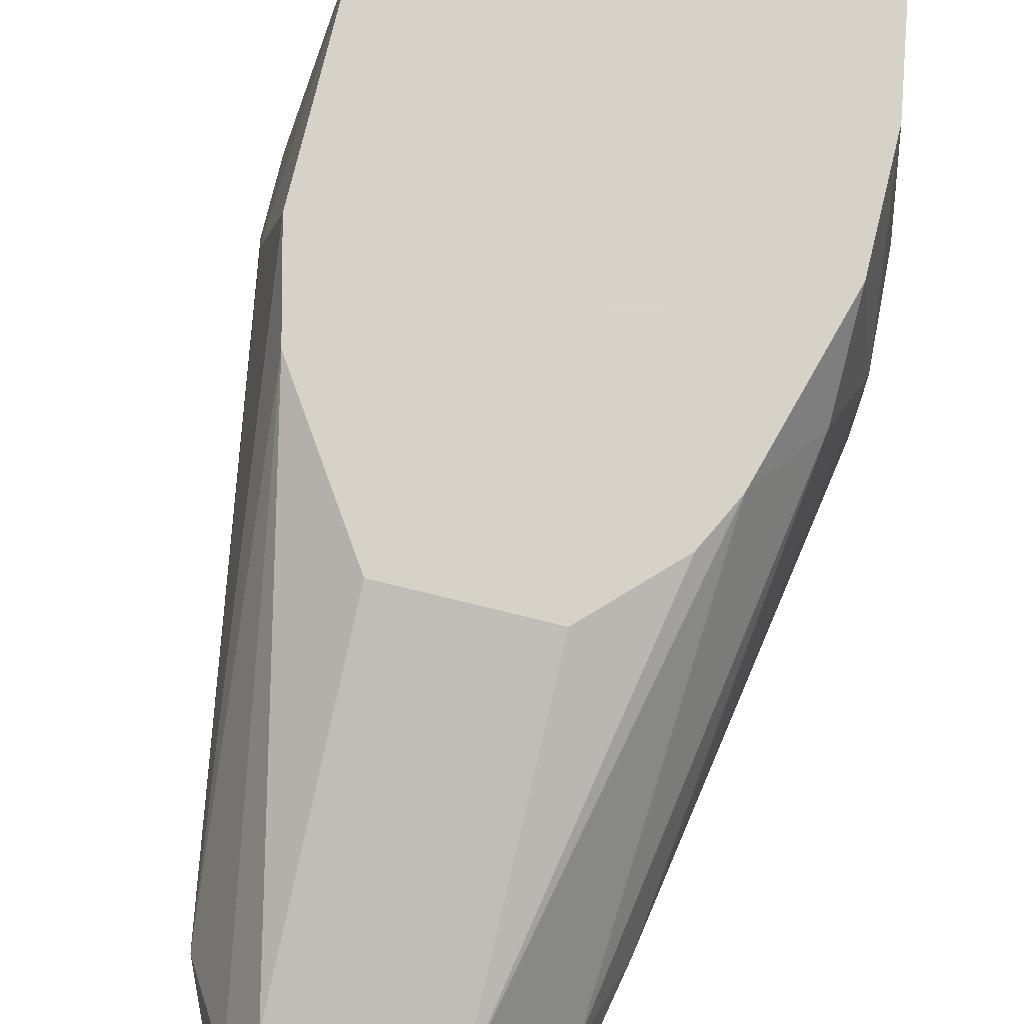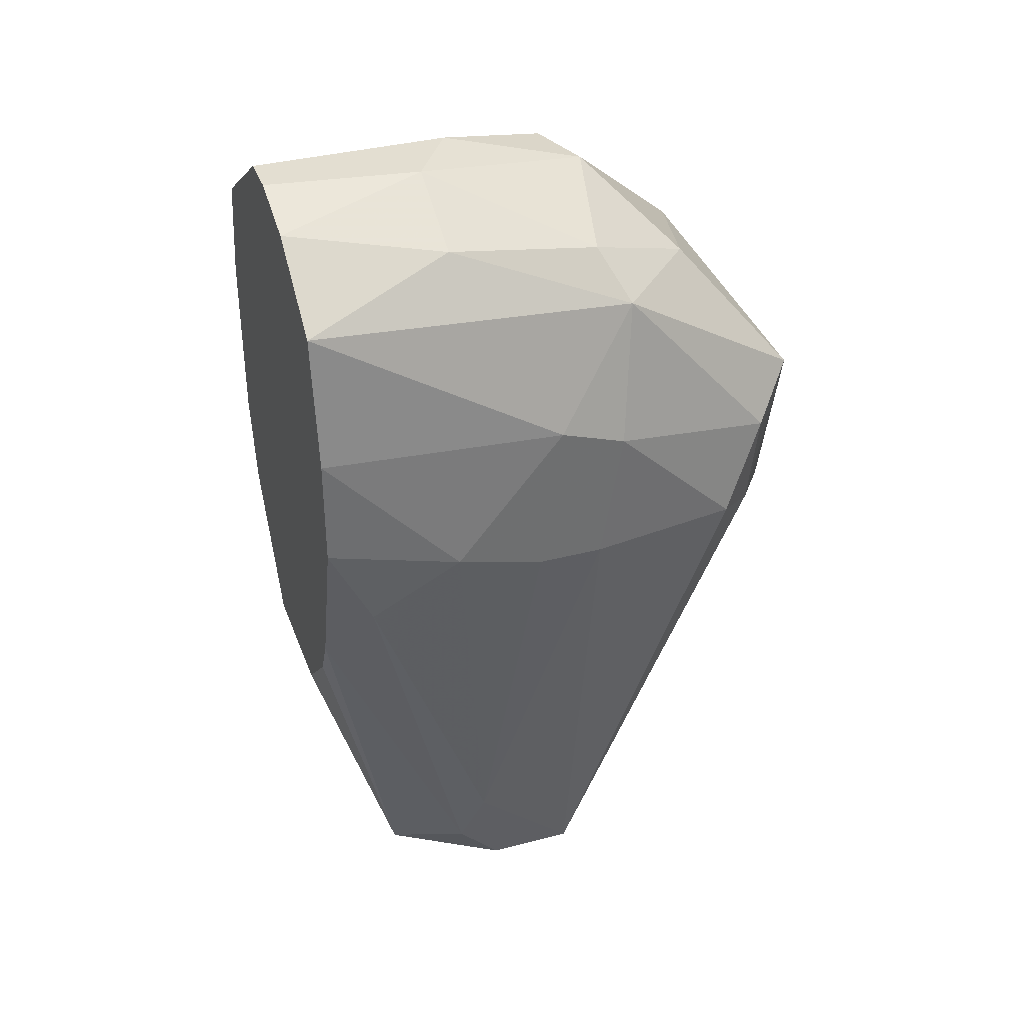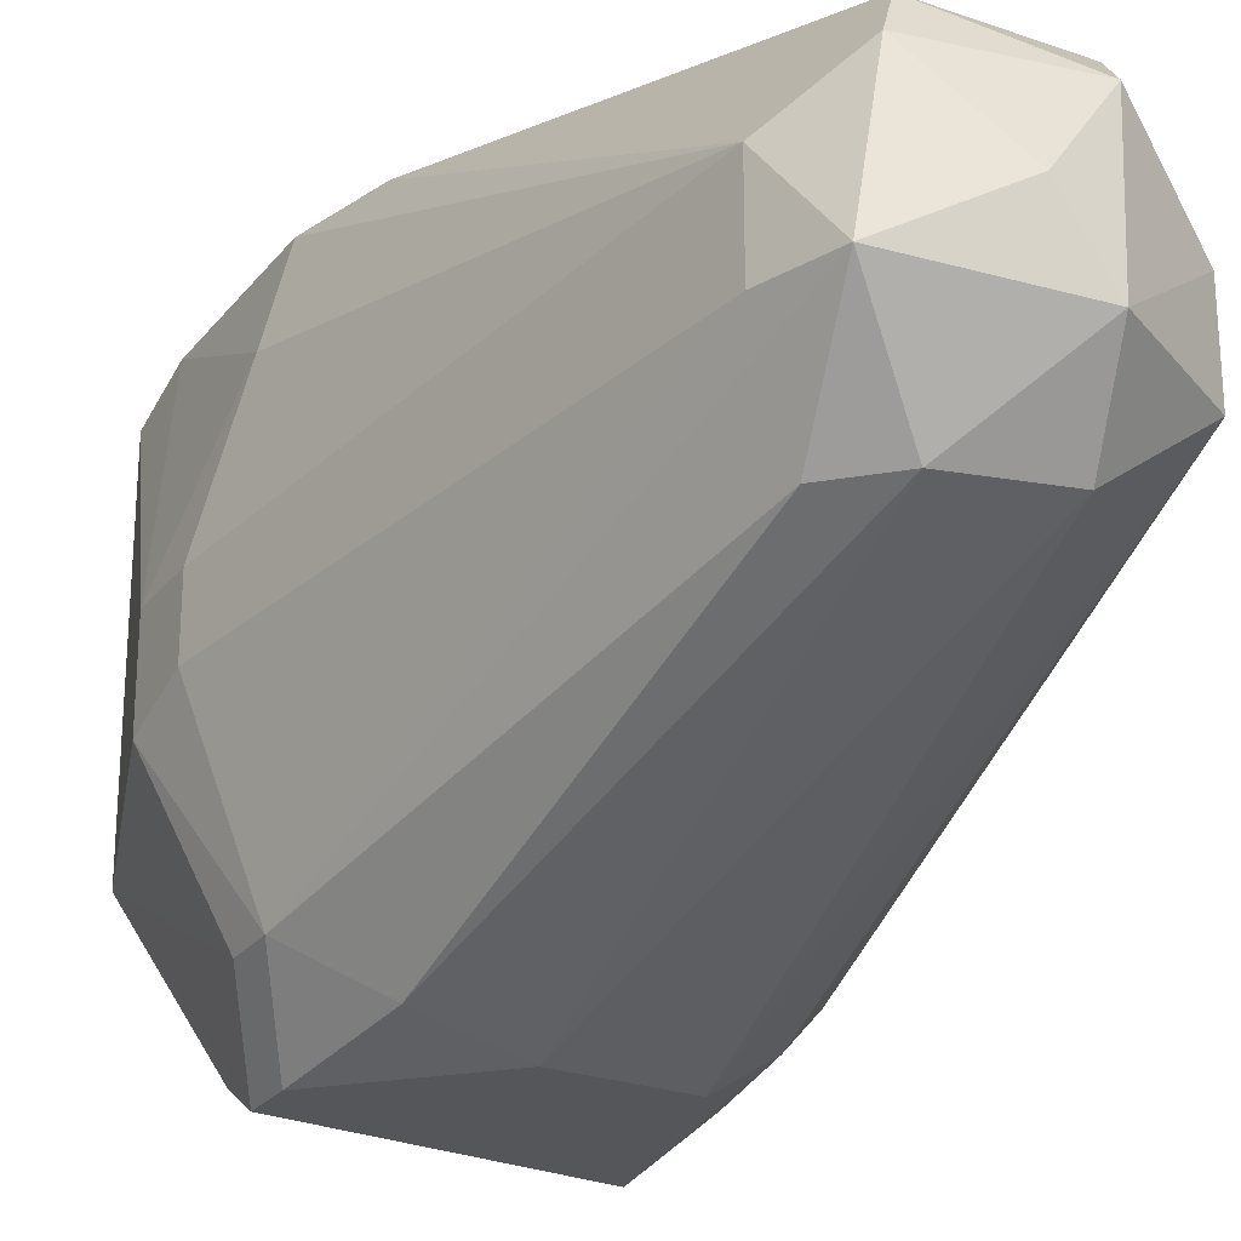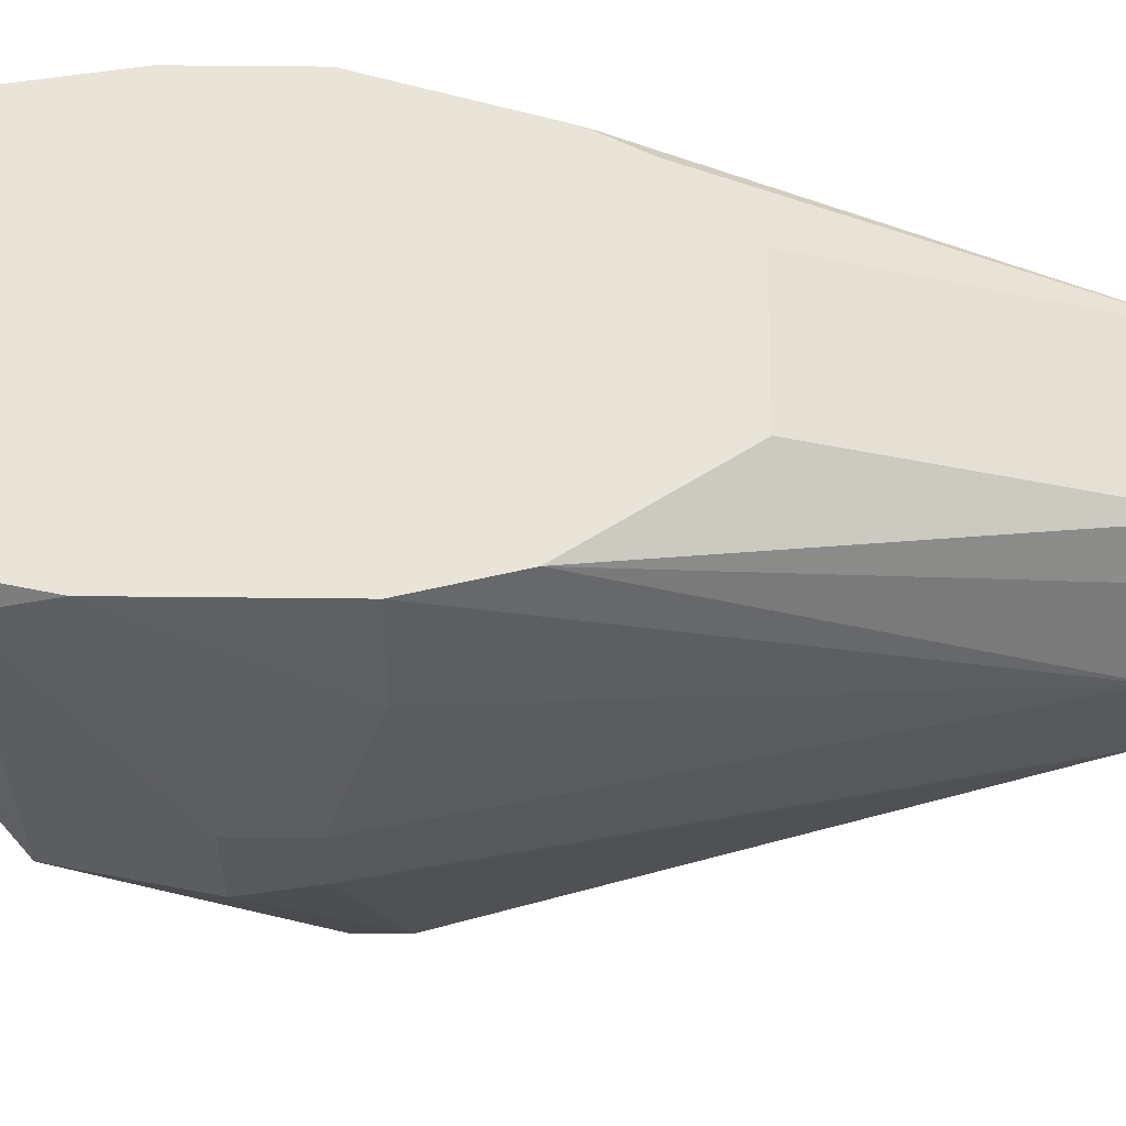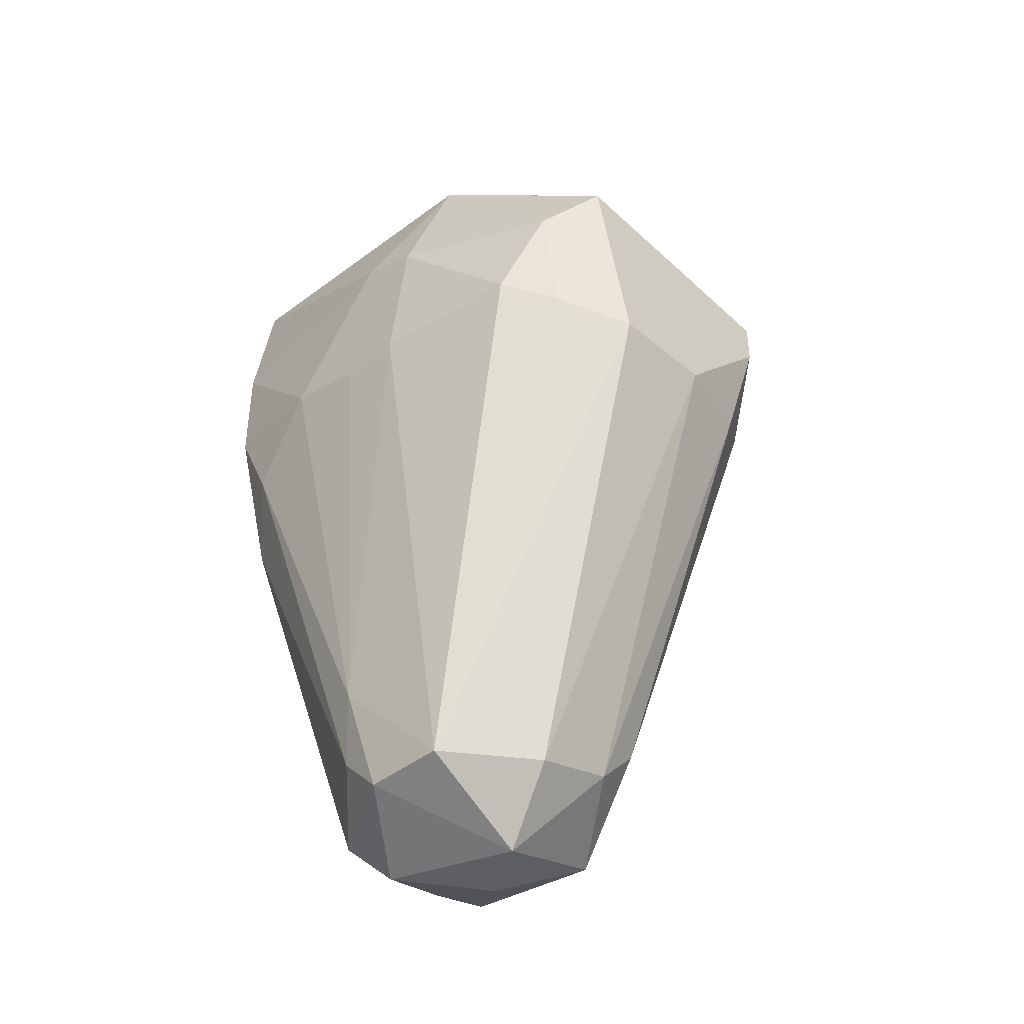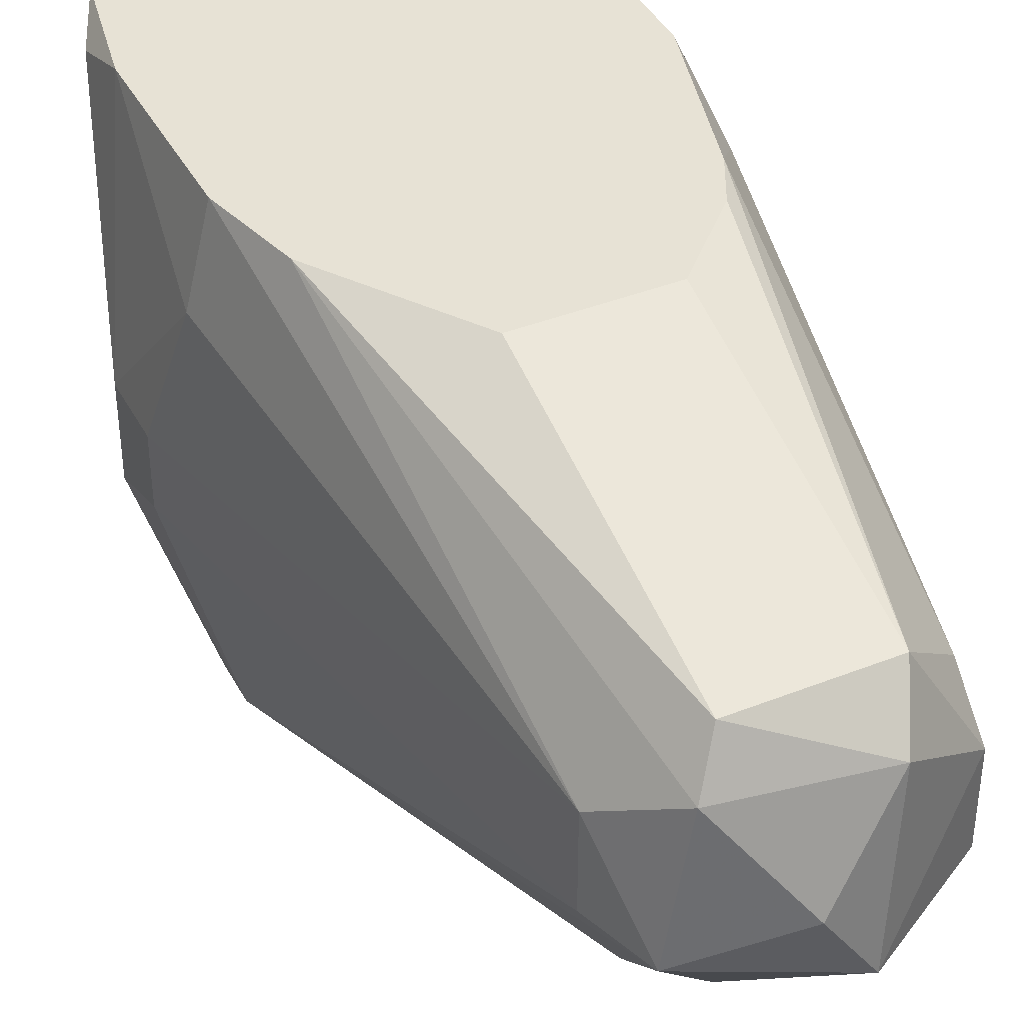
<metadata>
{"format":"obj","ext":"obj","renderer":"f3d","projection":"perspective","resolution":1024,"background":"white","views":[{"elev":77.3,"azim":13.7,"up":"+Z"},{"elev":36.3,"azim":71.0,"up":"+Y"},{"elev":-25.7,"azim":-29.3,"up":"+Z"},{"elev":60.1,"azim":-89.4,"up":"+Z"},{"elev":-41.2,"azim":134.3,"up":"+Y"},{"elev":40.3,"azim":-26.0,"up":"+Z"}]}
</metadata>
<code>
v -0.001564 0.01091 -0.0802
v -0.001564 -0.02062 -0.0618
v -0.001564 0.03588 -0.06049
v -0.001564 0.03588 -0.04866
v 0.003687 -0.01668 -0.05392
v 0.003687 0.000406 -0.04866
v -0.008135 0.02011 -0.0802
v -0.008135 0.01748 -0.0802
v -0.008135 -0.01405 -0.05918
v -0.008135 -0.01405 -0.06443
v -0.01076 0.01354 -0.04866
v -0.01076 0.01354 -0.07626
v -0.01076 0.02405 -0.04866
v -0.01076 0.01617 -0.07626
v -0.01076 0.028 -0.06968
v -0.01076 0.028 -0.04998
v 0.01157 0.02274 -0.04866
v 0.01157 0.01354 -0.07494
v 0.01157 0.01617 -0.04866
v 0.01157 0.01091 -0.0513
v -0.01339 0.02011 -0.06706
v -0.01339 0.02011 -0.0618
v -0.01339 0.01617 -0.0618
v -0.01339 0.01617 -0.06574
v 0.008943 -0.01011 -0.05918
v 0.008943 0.006977 -0.04866
v 0.008943 0.01223 -0.07757
v -0.002879 -0.01536 -0.06968
v -0.002879 0.03457 -0.06706
v -0.005508 -0.01274 -0.06968
v -0.005508 -0.01799 -0.05655
v 0.005001 0.02931 -0.07362
v 0.005001 0.01091 -0.0802
v 0.005001 0.03457 -0.04866
v 0.002372 -0.01668 -0.06968
v 0.002372 0.03588 -0.05786
v 0.002372 -0.01931 -0.05655
v -0.01208 0.01354 -0.05392
v 0.01026 0.02931 -0.06837
v 0.01026 0.03062 -0.04866
v 0.01026 0.0188 -0.07757
v 0.007628 0.02142 -0.0802
v 0.007628 0.00435 -0.04866
v 0.007628 0.03325 -0.05786
v 0.007628 -0.01668 -0.06049
v 0.007628 -0.01668 -0.06574
v 0.007628 -0.01405 -0.05786
v 0.007628 0.03194 -0.06706
v -0.004194 -0.01668 -0.05392
v -0.004194 0.000406 -0.04866
v -0.006823 -0.01799 -0.06443
v -0.006823 0.03325 -0.0618
v -0.006823 0.02537 -0.07757
v -0.006823 0.01091 -0.07888
v 0.01289 0.02142 -0.06706
v 0.01289 0.02274 -0.06312
v 0.01289 0.01354 -0.0618
v 0.01289 0.01354 -0.06574
v 0.01289 0.01485 -0.05655
v 0.001057 0.03457 -0.06837
v 0.001057 -0.02062 -0.06574
v 0.001057 0.03588 -0.04866
v -0.009449 0.03062 -0.04866
v -0.009449 0.008282 -0.04866
f 47 20 26
f 62 4 19
f 19 4 64
f 62 19 40
f 64 4 63
f 8 42 33
f 19 64 50
f 45 61 46
f 61 35 46
f 35 33 46
f 63 4 52
f 15 63 52
f 33 35 1
f 8 33 1
f 19 50 43
f 40 39 44
f 31 64 9
f 24 10 9
f 64 31 49
f 50 64 49
f 5 50 49
f 31 9 51
f 9 10 51
f 14 8 12
f 10 24 12
f 30 51 12
f 51 10 12
f 57 55 59
f 53 15 29
f 60 53 29
f 15 52 29
f 61 45 37
f 45 5 37
f 49 31 37
f 5 49 37
f 64 63 13
f 22 38 13
f 39 42 32
f 53 60 32
f 42 53 32
f 14 15 7
f 42 8 7
f 8 14 7
f 15 53 7
f 53 42 7
f 55 18 41
f 42 39 41
f 39 55 41
f 4 62 36
f 35 61 28
f 1 35 28
f 61 51 28
f 51 30 28
f 8 1 54
f 12 8 54
f 30 12 54
f 1 28 54
f 28 30 54
f 18 55 58
f 46 18 58
f 55 57 58
f 5 45 47
f 45 46 25
f 57 59 25
f 46 58 25
f 58 57 25
f 47 45 25
f 15 14 21
f 22 15 21
f 24 22 21
f 14 12 21
f 12 24 21
f 50 5 6
f 5 43 6
f 43 50 6
f 55 39 56
f 39 40 56
f 59 55 56
f 33 42 27
f 18 46 27
f 46 33 27
f 41 18 27
f 42 41 27
f 40 19 17
f 19 59 17
f 56 40 17
f 59 56 17
f 51 61 2
f 31 51 2
f 61 37 2
f 37 31 2
f 52 4 3
f 60 29 3
f 29 52 3
f 4 36 3
f 36 60 3
f 38 22 23
f 22 24 23
f 9 38 23
f 24 9 23
f 44 39 48
f 39 32 48
f 32 60 48
f 36 44 48
f 60 36 48
f 15 22 16
f 63 15 16
f 13 63 16
f 22 13 16
f 9 64 11
f 38 9 11
f 64 13 11
f 13 38 11
f 62 40 34
f 40 44 34
f 36 62 34
f 44 36 34
f 59 19 20
f 25 59 20
f 47 25 20
f 19 43 26
f 43 5 26
f 5 47 26
f 20 19 26

</code>
